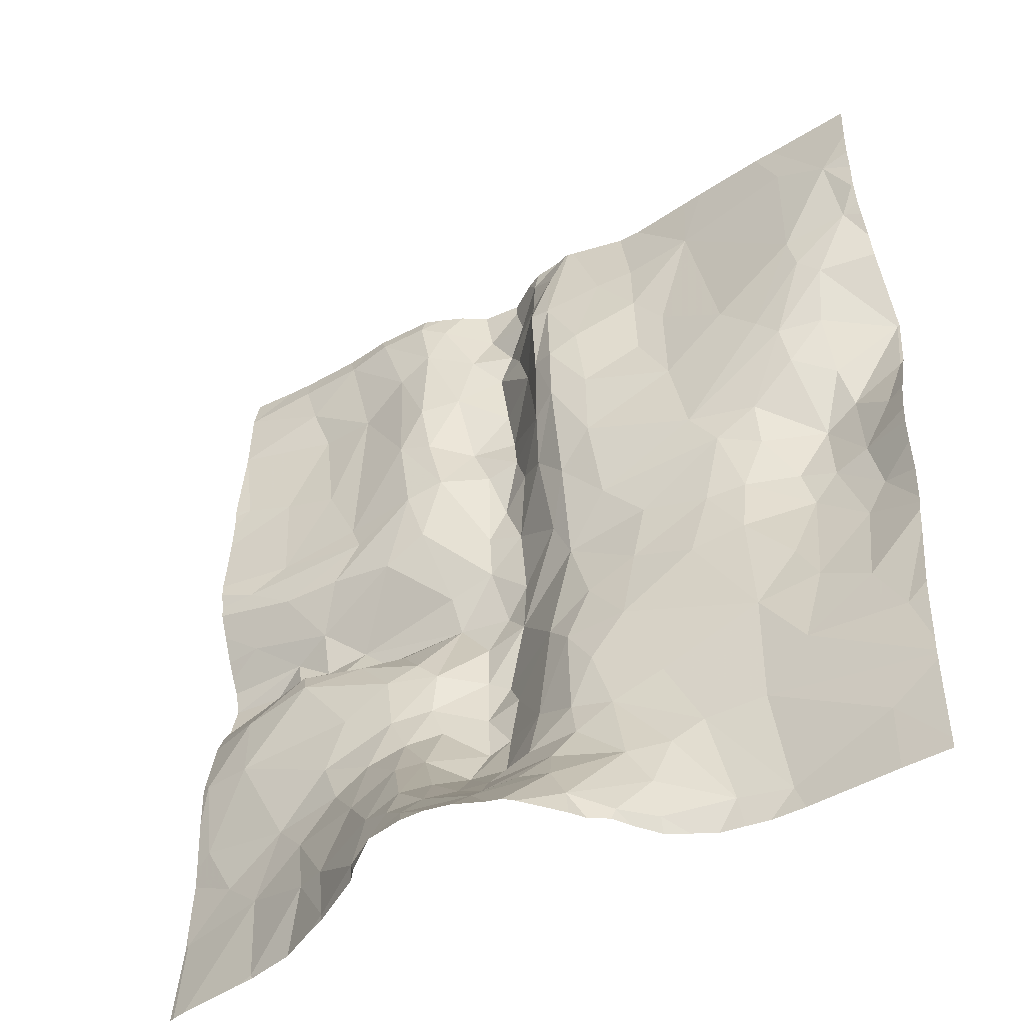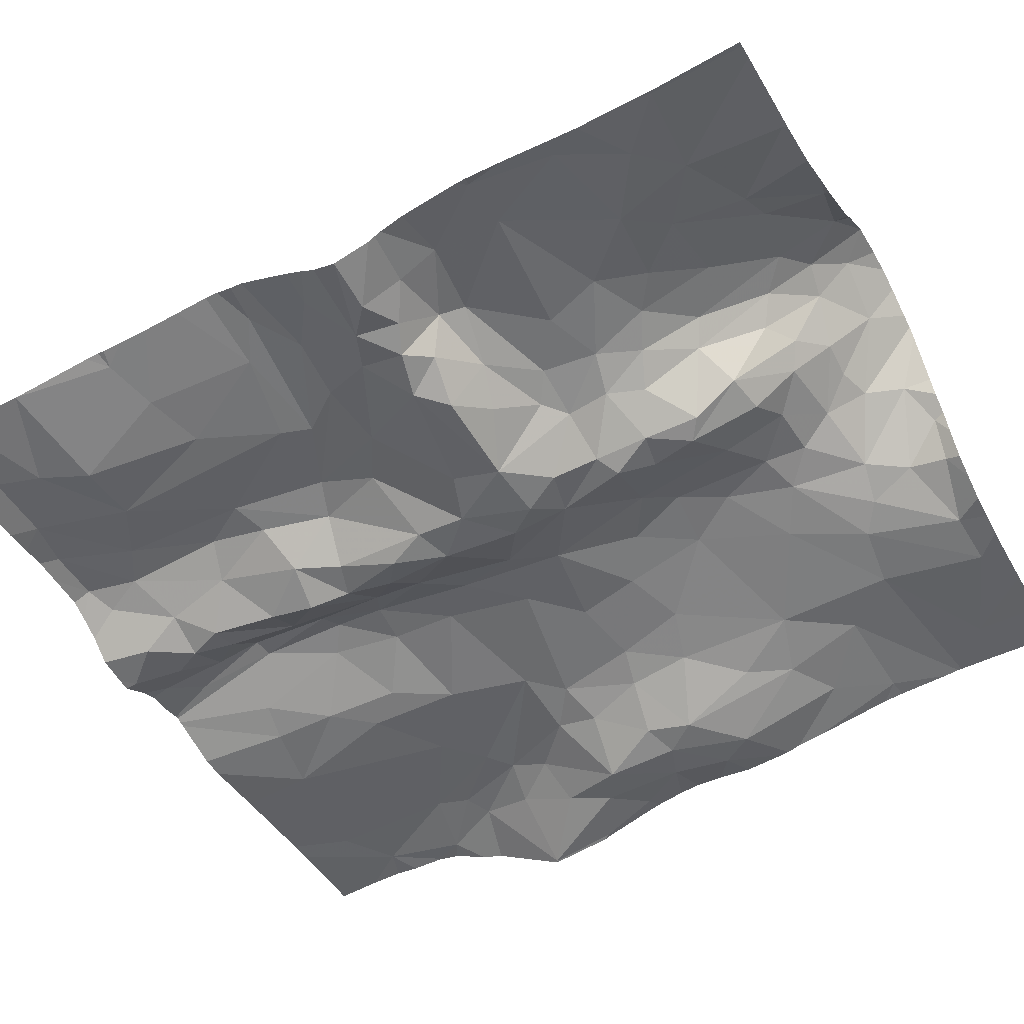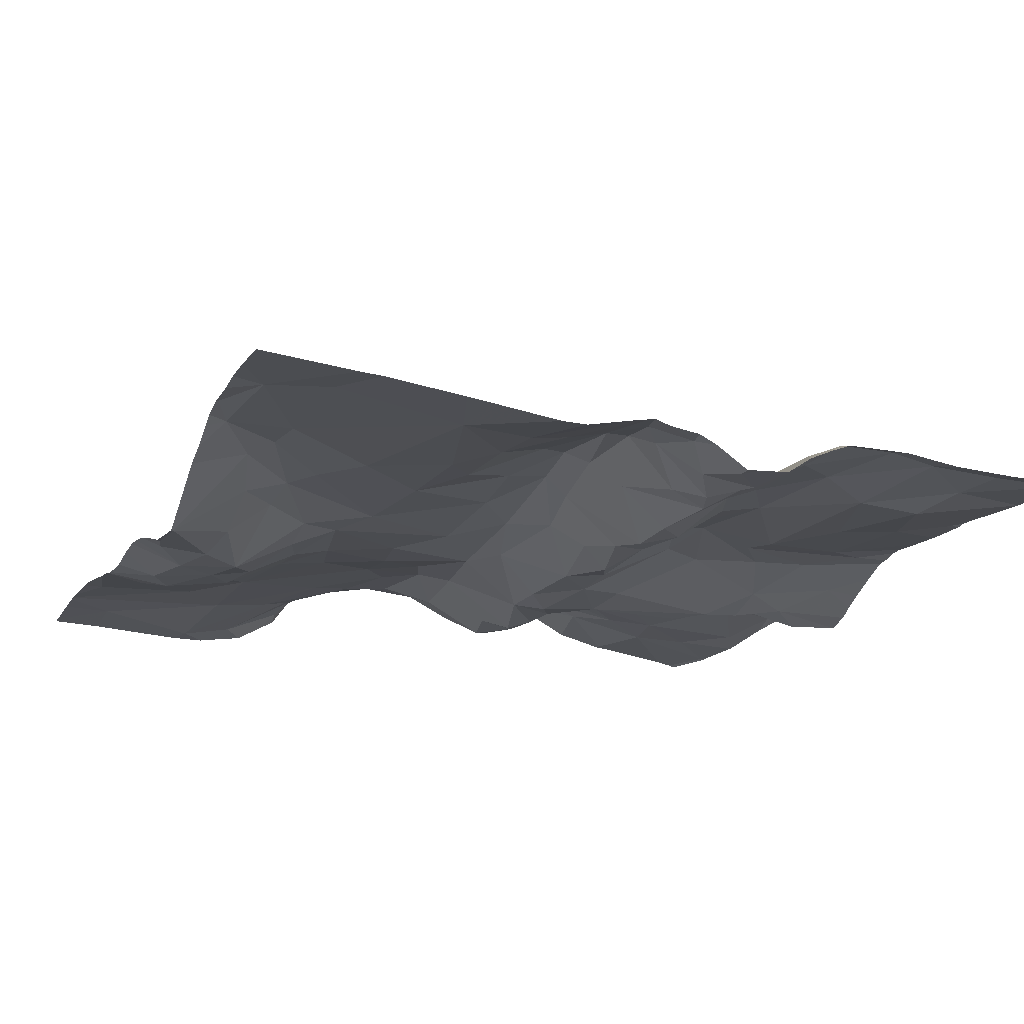
<metadata>
{"format":"obj","ext":"obj","renderer":"f3d","projection":"perspective","resolution":1024,"background":"white","views":[{"elev":-45.6,"azim":31.4,"up":"+Y"},{"elev":-51.0,"azim":-61.4,"up":"+Z"},{"elev":-17.7,"azim":158.7,"up":"+Z"}]}
</metadata>
<code>
v -73.26 64.72 -1.166
v -73.42 64.52 -1.205
v -73.27 64.35 -1.146
v -73.56 67.36 -1.195
v -73.85 67.47 -1.006
v -73.66 67.09 -1.095
v -74.53 66.89 -1.032
v -74.54 65.71 -0.9569
v -74.15 66.31 -0.9327
v -75.46 63.27 -0.909
v -75.51 63.8 -0.8897
v -75.55 62.6 -0.9164
v -75.23 62.88 -0.8765
v -73.87 63.08 -0.6446
v -74.17 63.34 -0.7881
v -74.15 62.88 -0.603
v -75.34 65.03 -1.011
v -75.03 65.25 -0.9198
v -74.97 62.65 -0.8063
v -75.07 65.6 -0.9211
v -75.19 63.79 -0.8376
v -74.74 64.26 -0.8208
v -75.21 64.2 -0.8784
v -74.8 64.41 -0.8819
v -74.8 64.94 -1.069
v -73.8 64.04 -0.9634
v -73.94 64.17 -0.9367
v -74.12 64.05 -0.8733
v -74.65 65.27 -0.9453
v -75.05 64.83 -1.138
v -74.53 64.73 -1.186
v -74.36 64.57 -1.191
v -73.76 64.56 -1.182
v -74.12 64.4 -1.049
v -73.96 65.38 -0.9601
v -73.81 65.8 -0.9481
v -74.05 65.72 -0.9018
v -75.24 64.67 -1.192
v -74.98 64.57 -1.098
v -72.55 65.01 -0.9257
v -72.6 65.57 -0.8586
v -72.83 65.33 -0.9019
v -72.39 63.8 -0.8369
v -72.65 64.14 -0.8806
v -72.78 63.77 -0.8262
v -70.58 65.42 -1.292
v -73.86 62.12 -0.2476
v -73.86 62.51 -0.3572
v -74.29 62.43 -0.5364
v -73.82 64.85 -1.142
v -74.23 65.22 -0.9587
v -72.59 66.01 -0.8193
v -72.82 66.34 -0.7459
v -72.84 66 -0.7907
v -73.53 64.96 -1.168
v -72.77 62.68 -0.6031
v -73.14 62.48 -0.4533
v -72.91 62.49 -0.4624
v -73.01 63.31 -0.8855
v -73.28 63.7 -1.095
v -73.35 63.41 -1.108
v -73.95 63.45 -0.8501
v -73.83 63.76 -0.9631
v -74.08 63.71 -0.8775
v -72.7 62.43 -0.46
v -72.57 62.2 -0.4074
v -72.35 62.61 -0.7097
v -74.77 66.18 -0.9862
v -75.14 66.29 -0.9705
v -73.04 65.57 -0.9584
v -73.23 65.67 -1.101
v -73.3 65.2 -1.166
v -72.35 64.32 -0.9254
v -70.91 65.24 -1.289
v -70.57 65.84 -1.348
v -70.97 65.52 -1.217
v -71.21 65.6 -1.042
v -71.13 65.11 -1.311
v -73.44 65.52 -1.196
v -73.54 65.27 -1.153
v -72.94 63.95 -0.9033
v -72.81 64.64 -0.9646
v -73.98 66.59 -0.9235
v -74.19 67.08 -0.9676
v -74.85 63.14 -0.8431
v -70.86 64.74 -1.229
v -70.67 65.04 -1.208
v -72.95 64.93 -0.9857
v -71.31 64.73 -1.221
v -71.5 65.05 -1.108
v -75.01 67.23 -1.013
v -74.65 67.51 -0.9796
v -71.92 65.36 -0.9672
v -71.75 65.14 -1.01
v -71.5 65.32 -1.05
v -74.46 65.52 -0.9395
v -73.33 65.93 -1.163
v -73.38 66.18 -1.216
v -73.66 66.14 -1.129
v -72.73 63.16 -0.7719
v -72.67 62.9 -0.7138
v -72.46 63.08 -0.7812
v -71.19 63.68 -1.028
v -70.88 63.5 -1.014
v -70.9 64.18 -1.209
v -71.34 63.96 -1.058
v -71.23 64.46 -1.228
v -73.73 63.16 -0.7546
v -73.47 63.32 -1.071
v -73.75 63.54 -0.9613
v -72.18 62.12 -0.7646
v -71.62 64.68 -1.059
v -71.63 64.29 -1.012
v -73.03 62.22 -0.1803
v -73.41 62.42 -0.2765
v -73.43 62.2 -0.07737
v -70.68 63.14 -0.9657
v -71.29 63.17 -0.9446
v -73.63 62.38 -0.231
v -75.46 66.38 -0.9255
v -73 65.92 -0.8755
v -73.13 66.5 -0.9743
v -73.42 66.46 -1.192
v -73.26 67.3 -1.136
v -73.39 67.09 -1.193
v -73.05 67.15 -0.9239
v -73.47 66.87 -1.186
v -73.74 66.67 -1.029
v -75.56 64.67 -1.169
v -74.52 63.49 -0.8218
v -74.39 63.18 -0.7736
v -74.63 62.9 -0.7632
v -74.9 62.06 -0.7485
v -74.5 62.47 -0.6388
v -75.2 64.44 -1.017
v -75.33 65.44 -0.8894
v -74.8 64.66 -1.149
v -74.9 66.91 -1.064
v -74.37 64.33 -0.9258
v -73.4 63.91 -1.189
v -73.92 66.23 -0.9577
v -73.1 67.54 -1.035
v -73.97 67.22 -0.9666
v -74.03 67.55 -0.9474
v -72.9 67.37 -0.9182
v -70.77 64.38 -1.208
v -71.08 64.66 -1.247
v -73.27 66.89 -1.096
v -74.65 64.52 -1.079
v -70.98 65.88 -1.068
v -73.54 62.77 -0.5528
v -73.51 63.03 -0.9066
v -74.41 63.84 -0.8438
v -73.54 64.28 -1.167
v -73.54 63.99 -1.151
v -72.21 62.36 -0.7358
v -70.67 66.62 -0.9277
v -73 62.91 -0.7466
v -72.23 66.25 -0.9324
v -72.63 66.47 -0.7872
v -73.54 65.86 -1.143
v -70.9 66.22 -0.9619
v -71.24 65.83 -0.9758
v -71.02 66.33 -0.9076
v -71.38 65.97 -0.9503
v -73.68 62.67 -0.4185
v -71.8 62.21 -0.9358
v -72.35 62.1 -0.5548
v -74.21 62.06 -0.4777
v -72.97 66.38 -0.8058
v -73.25 62.99 -0.9025
v -73.22 62.72 -0.6616
v -72.99 66.9 -0.8028
v -72.53 67.09 -0.936
v -72.86 66.88 -0.7971
v -73.36 67.59 -1.211
v -73.52 63.65 -1.123
v -72.59 63.5 -0.7916
v -73.36 62.64 -0.5511
v -72.03 65.89 -0.9447
v -71.49 62.19 -0.9928
v -70.85 62.43 -0.9462
v -71.56 62.84 -0.9335
v -75.56 67.45 -0.9792
v -71.07 66.54 -0.8896
v -71.85 67.21 -0.9945
v -71.62 66.21 -0.9379
v -71.86 64.62 -0.9907
v -72.28 64.71 -0.9527
v -74.36 67.56 -0.9501
v -72.26 66.74 -0.9475
v -72.11 62.66 -0.8143
v -71.96 64.19 -0.9413
v -71.93 62.79 -0.8786
v -72.05 66.48 -0.9633
v -72.16 63.25 -0.8506
v -71.57 63.57 -0.9529
v -71.08 67.33 -0.9172
v -70.74 67.13 -0.8822
v -70.57 66.84 -0.8948
v -72.29 67.14 -0.9856
v -75.08 67.51 -0.9985
v -73.61 67.67 -1.195
v -72.75 67.67 -0.9966
v -71.24 67.67 -0.9554
v -73.9 67.67 -1.031
v -75.1 67.67 -1.041
v -73.44 67.67 -1.206
v -72.79 67.67 -0.9863
v -73.17 67.67 -1.09
v -74.41 67.67 -0.9842
v -73.36 67.67 -1.213
v -71.11 67.67 -0.9484
v -73.76 67.67 -1.094
v -71.85 67.67 -1.022
v -74.72 67.67 -1.026
v -72.25 67.67 -1.071
v -71.71 67.67 -1.006
v -72.72 67.67 -1.002
v -72.8 67.67 -0.9869
v -74.87 67.67 -1.032
v -74.02 67.67 -0.9856
v -75.26 67.67 -1.04
v -72.9 67.67 -1.016
v -73.07 67.67 -1.04
v -74.23 67.67 -0.9842
v -72.4 67.67 -1.073
v -74.55 67.67 -1.005
v -75.57 64.4 -1.078
v -75.57 66.23 -0.9023
v -75.57 66.35 -0.9064
v -75.57 64.22 -0.9957
v -75.57 67.45 -0.9789
v -75.57 64.67 -1.169
v -75.57 64.67 -1.168
v -75.57 67 -0.9611
v -75.57 63.8 -0.9119
v -75.57 64.81 -1.13
v -75.57 63.86 -0.9193
v -75.57 66.04 -0.8936
v -75.57 67.01 -0.9615
v -75.57 66.4 -0.8993
v -75.57 65.61 -0.8546
v -75.57 66.48 -0.9062
v -75.57 64.44 -1.108
v -75.57 64.65 -1.164
v -75.57 65.19 -0.9468
v -75.57 65.35 -0.883
v -75.57 67.45 -0.9795
v -75.57 67.46 -0.9803
v -75.57 65.01 -1.023
v -75.57 64.9 -1.078
v -75.57 62.58 -0.9214
v -75.57 67.49 -0.9881
v -75.57 65.81 -0.874
v -75.57 63.19 -0.9376
v -75.57 63.54 -0.9169
v -75.57 65.52 -0.8561
v -75.57 67.67 -1.028
v -75.57 67.01 -0.9615
v -75.57 67.44 -0.9779
v -75.57 64.36 -1.055
v -75.57 63.07 -0.9433
v -75.57 67.04 -0.9628
v -75.57 62.69 -0.9246
v -75.57 65.42 -0.8775
v -70.56 62.68 -0.938
v -70.56 65.01 -1.157
v -70.56 64.31 -1.139
v -70.56 66.45 -1.038
v -70.56 67.39 -0.8854
v -70.56 64.71 -1.109
v -70.56 63.25 -0.974
v -70.56 67.67 -0.9042
v -70.56 67.19 -0.8801
v -70.56 66.6 -0.9636
v -70.56 64.01 -1.113
v -70.56 63.92 -1.089
v -70.56 62.7 -0.9386
v -70.56 67.04 -0.8948
v -70.56 64.84 -1.123
v -70.56 66.84 -0.8956
v -70.56 65.85 -1.346
v -70.56 65.84 -1.349
v -70.56 62.43 -0.9399
v -70.56 66.69 -0.9252
v -70.56 65.09 -1.179
v -70.56 63.75 -1.062
v -70.56 63.13 -0.9628
v -70.56 64.53 -1.116
v -70.56 62.64 -0.9393
v -70.56 64.05 -1.119
v -70.56 62.8 -0.9458
v -70.56 65.9 -1.317
v -70.56 65.41 -1.281
v -70.56 65.45 -1.298
v -70.56 67.3 -0.883
v -70.56 66.3 -1.088
v -70.56 62.1 -0.947
v -72.19 62.03 -0.8007
v -73.58 62.03 -0.007314
v -70.56 62.03 -0.9491
v -71.64 62.03 -0.9955
v -74.35 62.03 -0.5467
v -74.22 62.03 -0.4881
v -75.54 62.03 -0.8445
v -71.19 62.03 -0.9797
v -73.58 62.03 -0.007008
v -75.44 62.03 -0.8249
v -74.58 62.03 -0.6738
v -73.34 62.03 0.04187
v -72.78 62.03 -0.08798
v -74.18 62.03 -0.4635
v -72.07 62.03 -0.8741
v -72.3 62.03 -0.6519
v -75.02 62.03 -0.763
v -72.87 62.03 -0.06344
v -73.58 62.03 -0.01025
v -74.91 62.03 -0.7501
v -73.04 62.03 0.01402
v -73.19 62.03 0.04419
v -71.93 62.03 -0.9495
v -71.43 62.03 -0.9941
v -72.54 62.03 -0.375
v -72.73 62.03 -0.138
v -72.48 62.03 -0.4645
v -70.6 62.03 -0.9505
v -75.53 62.03 -0.8432
v -73.87 62.03 -0.2677
v -72.35 62.03 -0.5715
v -73.8 62.03 -0.1934
v -72.37 62.03 -0.5383
v -71.78 62.03 -0.9718
v -70.86 62.03 -0.9591
v -75.57 62.03 -0.8562
v -74.89 62.03 -0.7493
v -74.81 62.03 -0.7275
g obj_0
f 167 111 314
f 181 167 333
f 156 111 167
f 181 194 167
f 192 156 167
f 194 192 167
f 333 167 322
f 314 322 167
f 111 168 315
f 156 168 111
f 314 111 300
f 315 300 111
f 181 323 182
f 183 181 182
f 183 194 181
f 323 181 303
f 333 303 181
f 67 156 192
f 168 156 66
f 156 67 66
f 196 194 183
f 194 102 192
f 196 102 194
f 67 192 102
f 168 330 315
f 168 332 330
f 66 326 168
f 326 332 168
f 323 307 182
f 299 182 334
f 285 182 299
f 291 182 285
f 267 183 182
f 267 182 291
f 334 182 307
f 183 267 118
f 118 197 183
f 183 197 196
f 102 101 67
f 65 66 67
f 67 101 56
f 56 65 67
f 326 66 324
f 324 66 325
f 325 66 65
f 196 178 102
f 197 43 196
f 196 43 178
f 100 101 102
f 102 178 100
f 299 327 302
f 334 327 299
f 267 279 118
f 118 279 117
f 117 104 118
f 118 103 197
f 104 103 118
f 197 103 106
f 193 43 197
f 197 106 113
f 193 197 113
f 158 101 100
f 56 101 158
f 65 56 58
f 58 114 65
f 325 65 312
f 312 65 114
f 56 158 172
f 56 57 58
f 172 57 56
f 100 178 45
f 178 43 45
f 43 193 73
f 43 44 45
f 73 44 43
f 100 59 158
f 45 59 100
f 279 293 117
f 117 293 289
f 273 117 289
f 288 117 273
f 278 104 117
f 278 117 288
f 105 104 278
f 103 104 105
f 106 103 107
f 103 105 107
f 107 113 106
f 73 193 188
f 188 193 113
f 107 112 113
f 112 188 113
f 158 59 171
f 171 172 158
f 57 114 58
f 114 320 317
f 114 116 321
f 114 115 116
f 115 114 57
f 312 114 317
f 321 320 114
f 171 152 172
f 179 57 172
f 179 172 152
f 115 57 179
f 45 81 59
f 44 81 45
f 188 189 73
f 73 82 44
f 73 189 82
f 82 81 44
f 59 61 171
f 60 59 81
f 59 60 61
f 105 277 146
f 146 147 105
f 105 147 107
f 278 277 105
f 89 107 147
f 112 107 89
f 189 188 94
f 94 188 112
f 89 90 112
f 90 94 112
f 171 61 152
f 116 311 321
f 119 301 116
f 116 115 119
f 311 116 308
f 301 308 116
f 115 166 119
f 115 151 166
f 179 151 115
f 151 152 108
f 109 152 61
f 152 151 179
f 152 109 108
f 81 140 60
f 81 82 3
f 81 3 140
f 189 40 82
f 94 40 189
f 88 3 82
f 42 82 40
f 82 42 88
f 61 60 177
f 61 177 109
f 177 60 140
f 277 292 146
f 146 269 290
f 86 147 146
f 269 146 292
f 272 86 146
f 272 146 290
f 78 147 86
f 78 89 147
f 89 78 90
f 93 40 94
f 94 90 95
f 93 94 95
f 90 78 95
f 119 48 47
f 47 318 119
f 48 119 166
f 318 301 119
f 48 166 14
f 108 14 166
f 166 151 108
f 14 108 62
f 62 108 110
f 108 109 110
f 177 110 109
f 140 155 177
f 155 140 3
f 3 88 1
f 154 155 3
f 1 2 3
f 2 154 3
f 40 41 42
f 93 41 40
f 72 1 88
f 70 88 42
f 72 88 70
f 42 41 54
f 54 70 42
f 63 110 177
f 177 155 63
f 86 272 281
f 86 281 87
f 74 78 86
f 74 86 87
f 76 78 74
f 76 77 78
f 95 78 77
f 95 163 93
f 93 180 41
f 93 163 165
f 165 180 93
f 163 95 77
f 49 48 16
f 47 48 49
f 16 48 14
f 169 313 47
f 47 49 169
f 313 329 47
f 331 47 329
f 318 47 331
f 14 15 16
f 62 15 14
f 64 15 62
f 62 63 64
f 62 110 63
f 63 155 26
f 154 26 155
f 72 55 1
f 2 1 55
f 33 26 154
f 2 33 154
f 2 55 33
f 54 41 52
f 52 41 180
f 55 72 80
f 70 71 72
f 79 80 72
f 79 72 71
f 70 54 121
f 71 70 121
f 52 53 54
f 121 54 170
f 53 170 54
f 26 64 63
f 281 268 87
f 87 287 46
f 74 87 46
f 287 87 268
f 74 75 76
f 75 74 46
f 77 76 150
f 76 75 150
f 150 163 77
f 164 165 163
f 150 162 163
f 163 162 164
f 180 159 52
f 165 187 180
f 159 180 195
f 180 187 195
f 164 185 165
f 165 185 187
f 132 134 49
f 49 134 169
f 49 16 132
f 132 16 131
f 15 131 16
f 169 304 305
f 134 310 169
f 310 304 169
f 313 169 305
f 131 15 130
f 130 15 64
f 130 64 153
f 153 64 28
f 28 64 26
f 26 27 28
f 27 26 33
f 33 55 50
f 50 55 35
f 80 35 55
f 33 34 27
f 32 34 33
f 31 32 33
f 50 31 33
f 52 160 53
f 52 159 160
f 35 80 36
f 80 79 161
f 161 36 80
f 71 121 97
f 79 71 97
f 161 79 97
f 170 122 121
f 97 121 98
f 121 122 98
f 175 53 160
f 53 175 170
f 173 122 170
f 175 173 170
f 287 295 46
f 46 295 296
f 75 46 296
f 75 284 283
f 75 162 150
f 75 283 294
f 75 294 162
f 296 284 75
f 162 157 164
f 185 164 157
f 157 162 298
f 294 298 162
f 195 191 159
f 191 160 159
f 187 186 195
f 185 186 187
f 195 186 191
f 157 199 185
f 186 185 198
f 185 199 198
f 19 134 132
f 85 19 132
f 131 85 132
f 133 134 19
f 133 337 134
f 337 310 134
f 130 85 131
f 21 85 130
f 130 153 21
f 22 21 153
f 153 28 22
f 139 22 28
f 28 27 139
f 34 139 27
f 31 50 51
f 51 50 35
f 37 51 35
f 35 36 37
f 34 32 139
f 32 149 139
f 31 149 32
f 31 137 149
f 25 137 31
f 51 25 31
f 160 174 175
f 191 174 160
f 37 36 9
f 161 99 36
f 9 36 141
f 36 99 141
f 97 99 161
f 97 98 99
f 148 122 173
f 123 98 122
f 148 127 122
f 123 122 127
f 99 98 123
f 209 175 174
f 173 175 145
f 175 209 145
f 126 148 173
f 173 145 126
f 157 270 276
f 157 276 286
f 200 199 157
f 298 270 157
f 282 200 157
f 282 157 286
f 191 186 201
f 201 174 191
f 186 198 205
f 227 201 186
f 205 218 186
f 227 186 217
f 215 186 218
f 217 186 215
f 205 198 199
f 205 199 213
f 199 271 213
f 199 275 297
f 280 199 200
f 275 199 280
f 271 199 297
f 133 19 309
f 12 328 19
f 12 19 13
f 85 13 19
f 328 309 19
f 10 13 85
f 85 21 10
f 133 319 336
f 133 336 337
f 319 133 316
f 309 316 133
f 21 11 10
f 21 23 11
f 21 22 23
f 24 23 22
f 24 22 139
f 24 139 149
f 51 29 25
f 37 29 51
f 96 29 37
f 96 37 8
f 37 9 8
f 24 149 137
f 24 137 39
f 137 30 39
f 25 30 137
f 17 30 25
f 18 17 25
f 29 18 25
f 209 174 204
f 204 174 201
f 7 8 9
f 84 7 9
f 9 141 83
f 9 83 84
f 128 141 99
f 99 123 128
f 83 141 128
f 148 125 127
f 126 125 148
f 127 128 123
f 6 127 125
f 128 127 6
f 209 220 145
f 126 145 142
f 142 145 220
f 124 125 126
f 124 126 142
f 280 200 282
f 219 201 227
f 204 201 219
f 271 274 213
f 12 253 306
f 12 265 253
f 265 12 13
f 306 328 12
f 13 10 256
f 265 13 263
f 256 263 13
f 256 10 11
f 257 11 237
f 256 11 257
f 237 11 239
f 239 11 23
f 23 135 229
f 135 23 24
f 239 23 232
f 232 23 262
f 229 262 23
f 39 135 24
f 18 29 96
f 96 136 18
f 136 96 20
f 20 96 8
f 20 8 68
f 7 68 8
f 39 38 135
f 38 39 30
f 129 38 30
f 30 17 252
f 235 129 30
f 235 30 238
f 252 238 30
f 17 251 252
f 251 17 247
f 247 17 18
f 247 18 248
f 248 18 136
f 7 138 68
f 138 7 91
f 91 7 92
f 84 92 7
f 84 83 143
f 92 84 190
f 143 190 84
f 83 128 143
f 128 6 143
f 6 125 4
f 124 4 125
f 4 5 6
f 6 5 143
f 220 224 142
f 124 142 176
f 225 142 224
f 142 210 176
f 210 142 225
f 176 4 124
f 253 335 306
f 38 245 135
f 245 229 135
f 136 258 266
f 248 136 266
f 258 136 20
f 20 69 240
f 68 69 20
f 243 20 255
f 258 20 243
f 240 255 20
f 68 138 69
f 245 38 129
f 246 129 234
f 234 129 235
f 245 129 246
f 120 69 138
f 91 241 138
f 236 120 138
f 236 138 260
f 241 260 138
f 184 264 91
f 202 184 91
f 202 91 92
f 264 241 91
f 202 92 216
f 216 92 228
f 92 190 211
f 211 228 92
f 144 190 143
f 144 143 5
f 211 190 144
f 214 5 4
f 176 208 4
f 214 4 203
f 208 203 4
f 5 214 144
f 210 212 176
f 208 176 212
f 240 69 120
f 120 242 231
f 230 120 231
f 240 120 230
f 242 120 244
f 244 120 236
f 223 184 202
f 184 223 259
f 261 184 233
f 264 184 261
f 233 184 249
f 249 184 250
f 250 184 254
f 259 254 184
f 223 202 207
f 216 221 202
f 207 202 221
f 211 144 226
f 226 144 222
f 214 206 144
f 222 144 206

</code>
